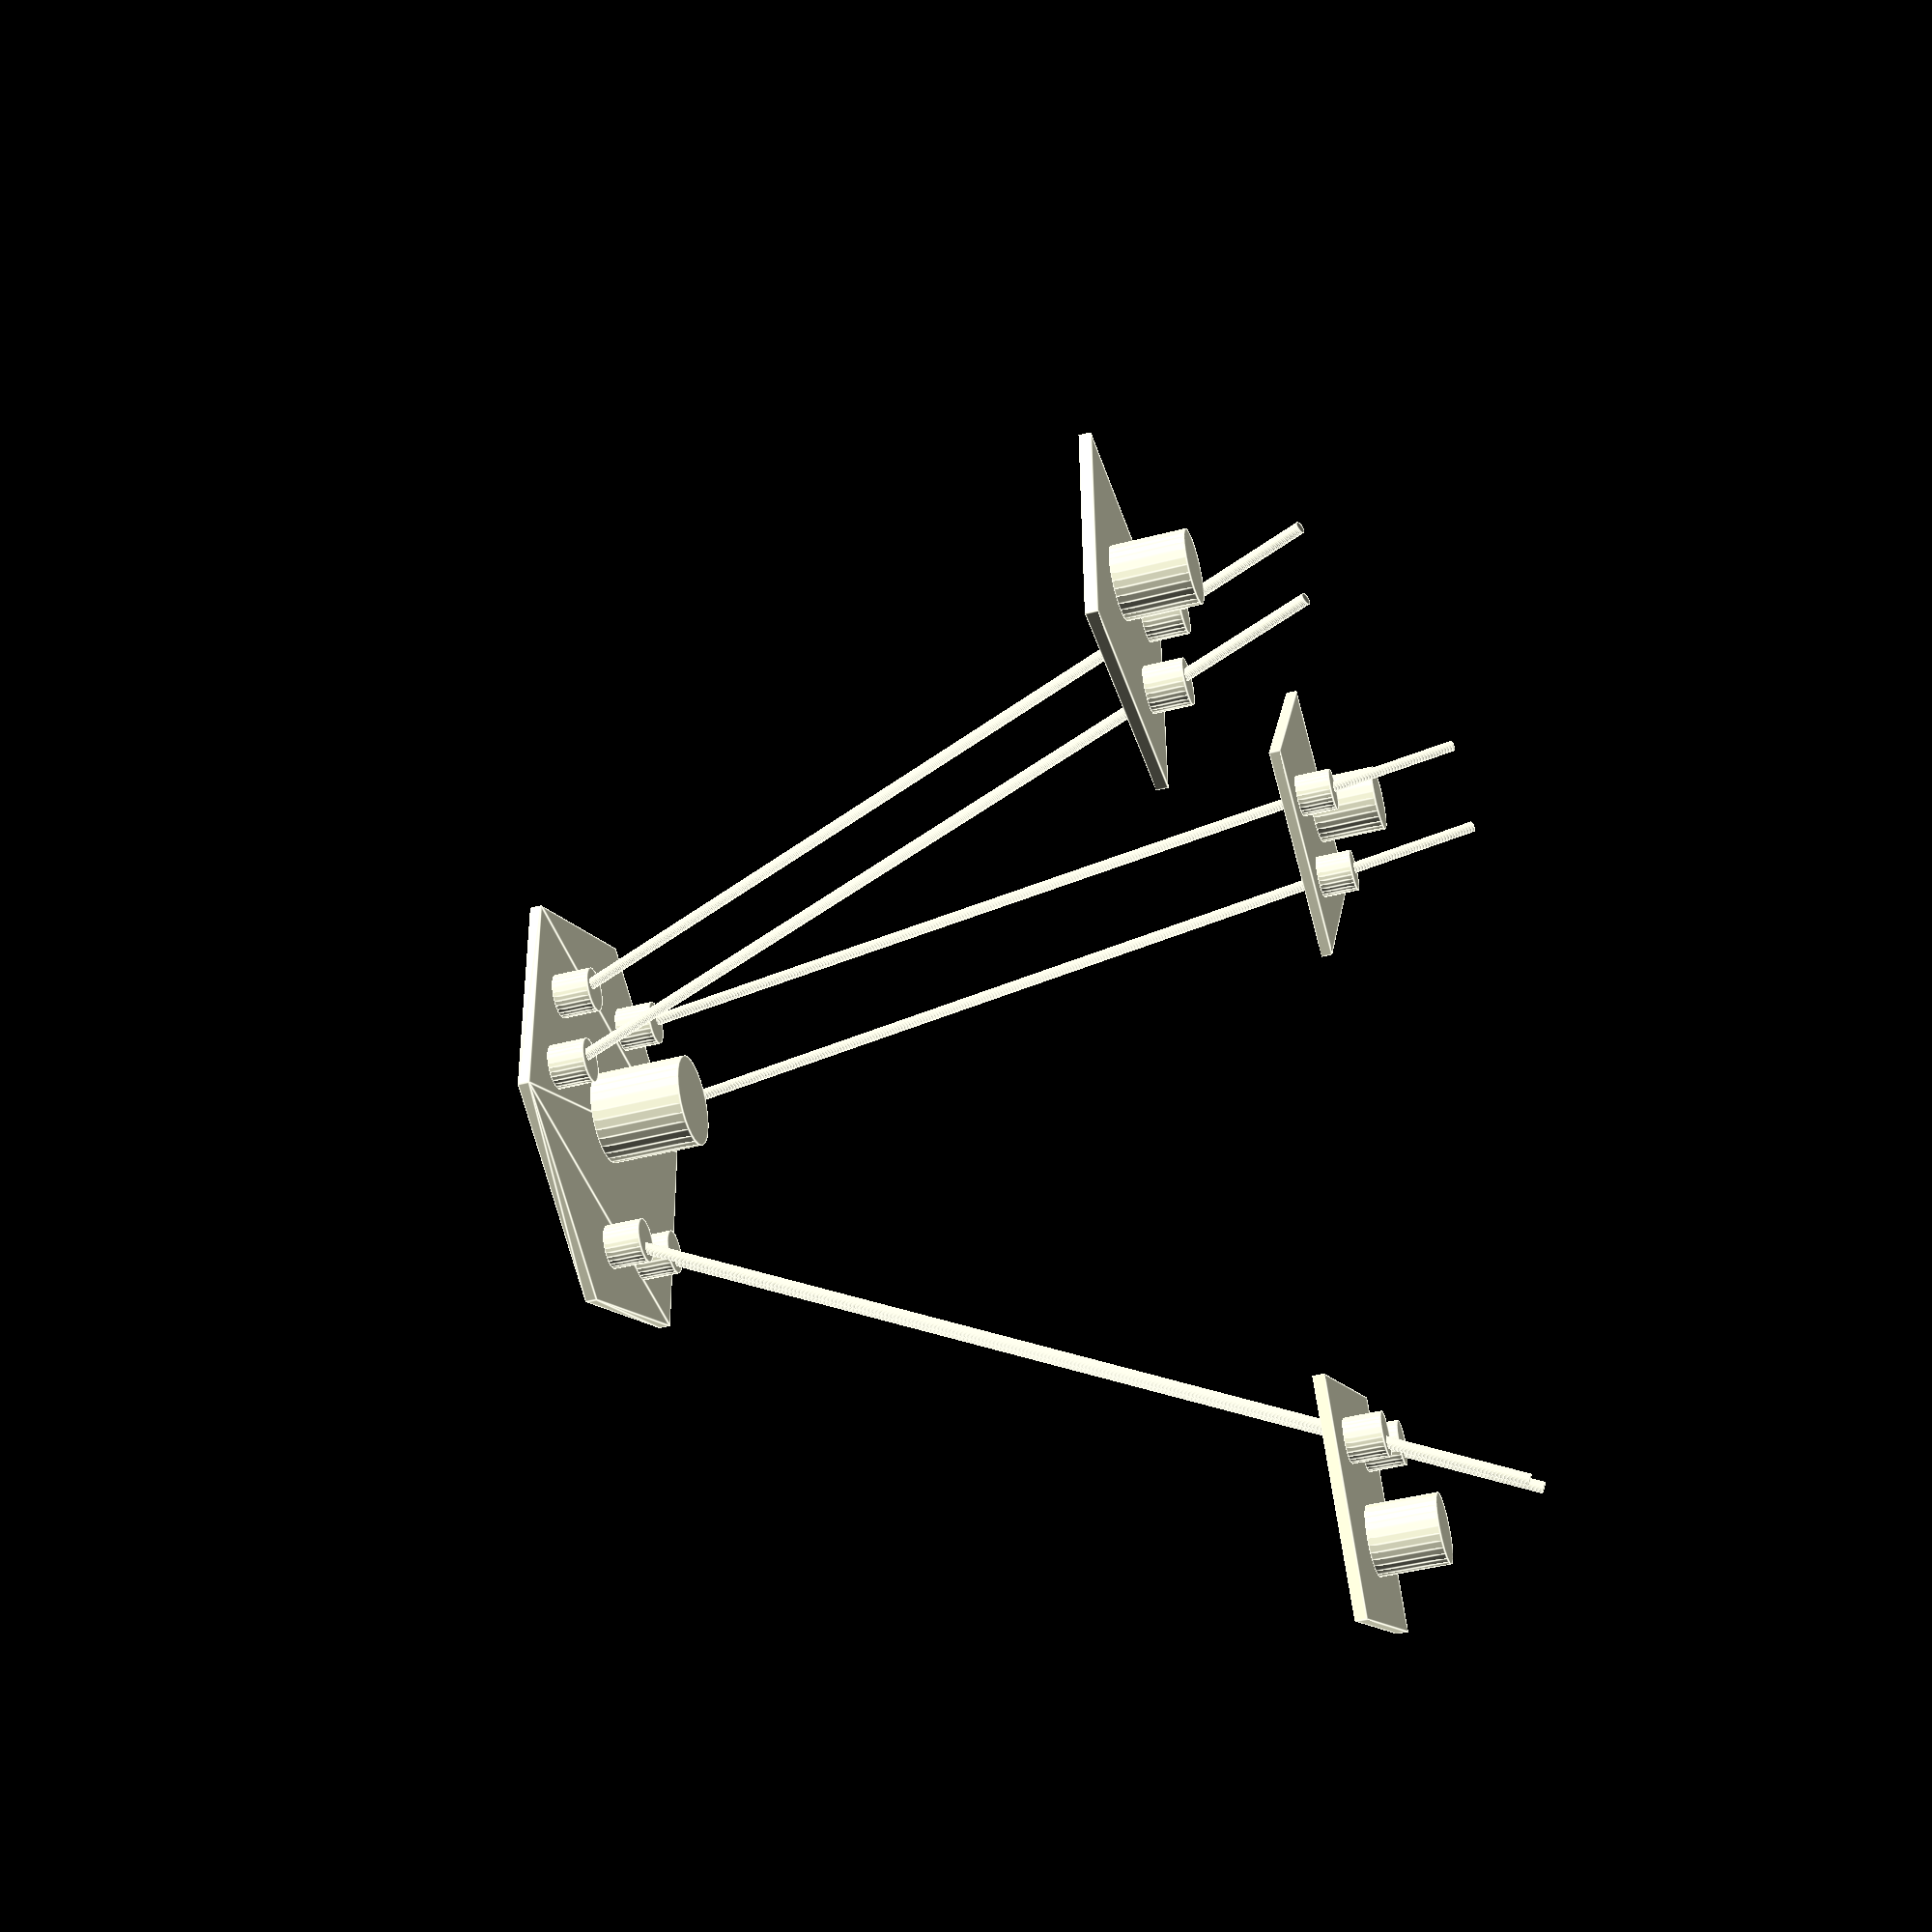
<openscad>
$fn=30;

arm_separation = 40;

module GimbalNut() {
    translate([0, 0, -0.01])
        cylinder(d=19.2, h=16);
}

module GimbalNutPair() {
    translate([-.5 * arm_separation, 0, 0])
        GimbalNut();
    translate([.5 * arm_separation, 0, 0])
        GimbalNut();
}

module ToolMountPlatform() {
    // plywood hexagon
    translate([0, 0, -5])
        linear_extrude(height=5)
            circle(100, $fn=6);
    // the router or extruder
    cylinder(d=40, h=40);
    translate([0, 0, -15])
        cylinder(d=10, h=20);
    // 3 pairs of gimbal nuts
    for (n = [1 : 3])
        rotate(120 * n, [0, 0, 1])
            translate([0, 60, 0])
                GimbalNutPair();
}

ToolMountPlatform();

module DriverModule() {
    GimbalNutPair();
    // plywood
    translate([-50, -25, -5])
        cube([100, 100, 5]);
    // stepper motor
    translate([0, 40, 0])
        cylinder(d=30, h=30);
}

// there needs to be a frame to hold the 3 driver modules
for (n = [1 : 3])
    rotate(120 * n, [0, 0, 1])
        translate([0, 200, 300])
            DriverModule();

// threaded rods connecting driver modules to tool mount
for (n = [1 : 3])
    rotate(120 * n, [0, 0, 1])
        for (m = [0 : 1])
            translate([(m - .5) * arm_separation, 60, 8]) {
                rotate(-25, [1, 0, 0])
                    cylinder(d=5, h=400);
            }

</openscad>
<views>
elev=43.5 azim=268.5 roll=287.2 proj=p view=edges
</views>
